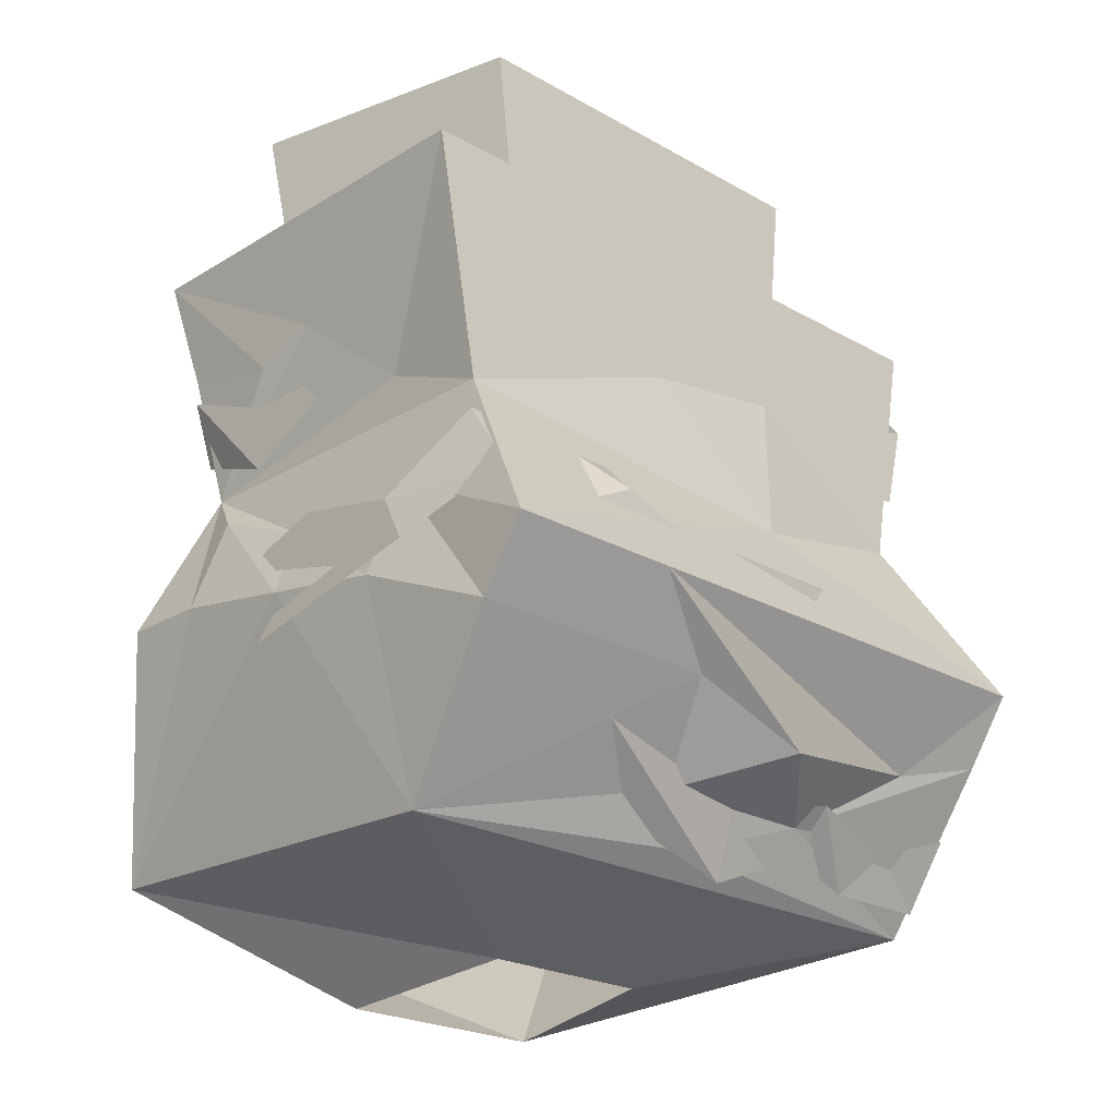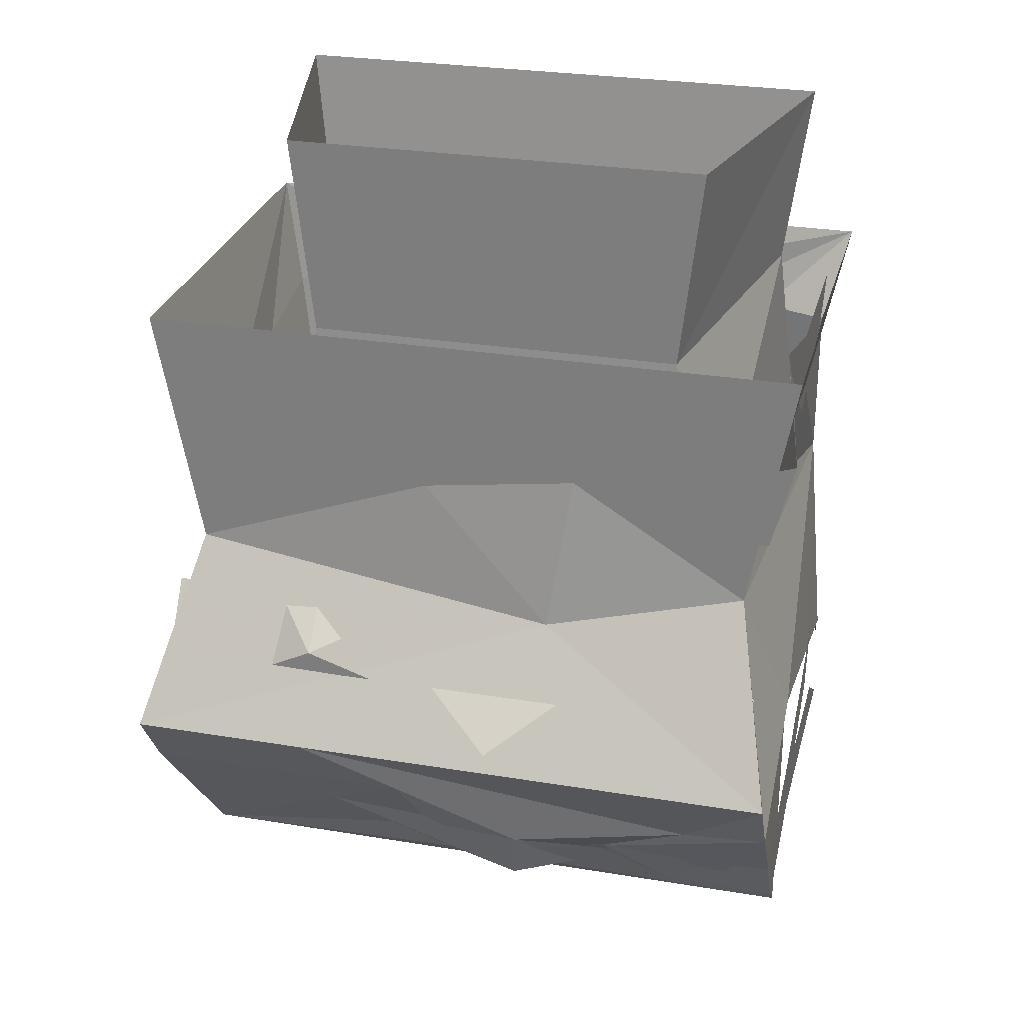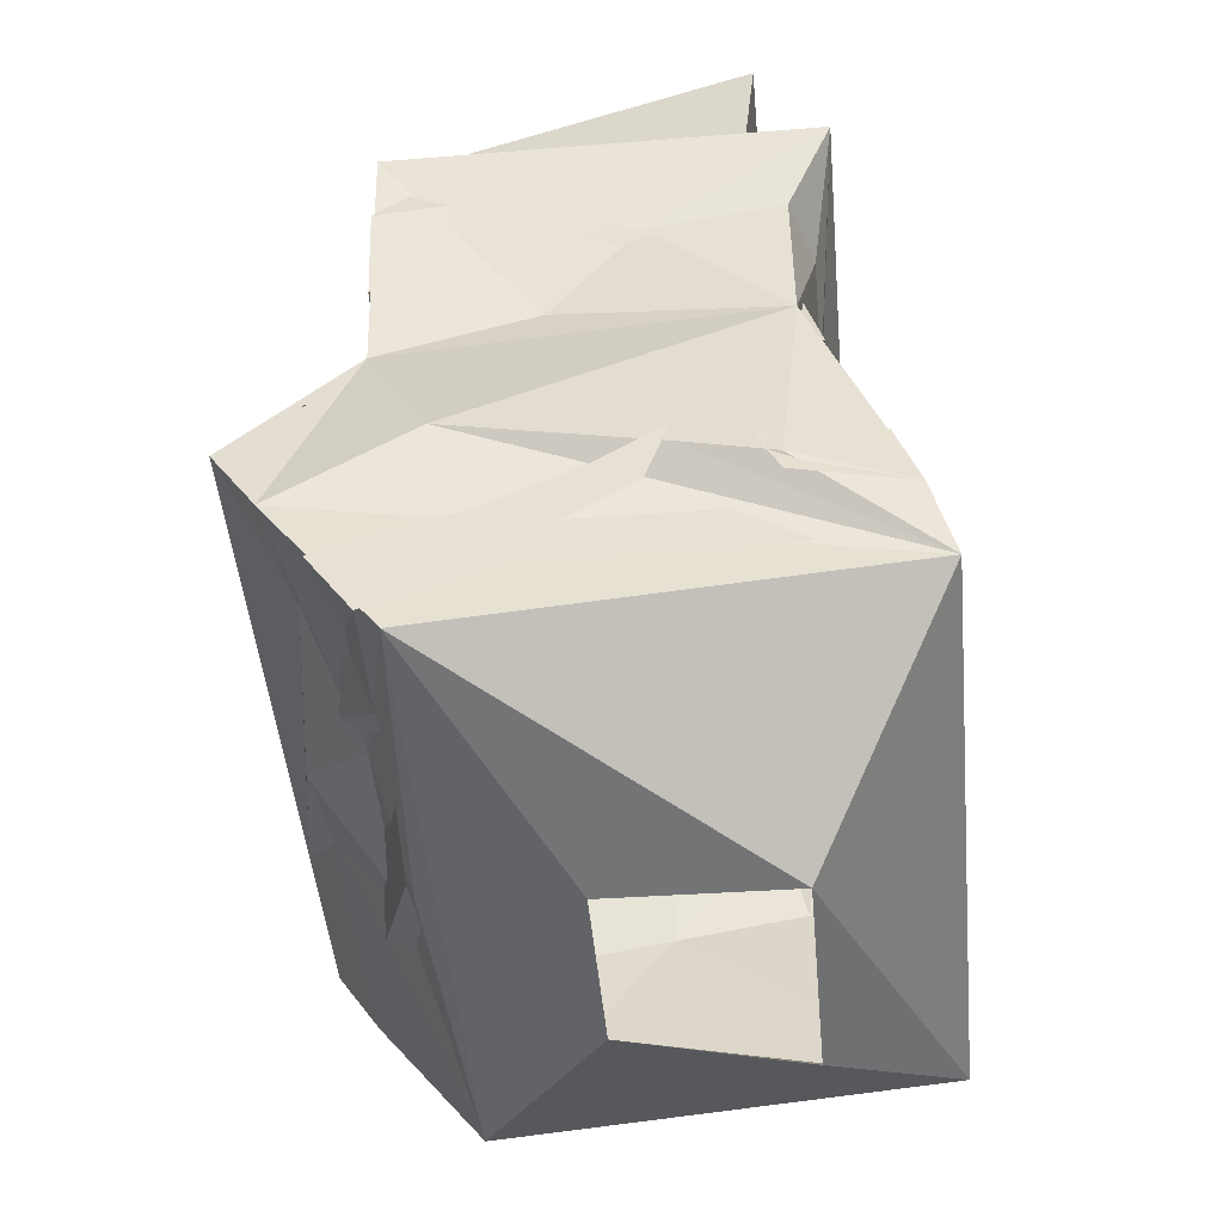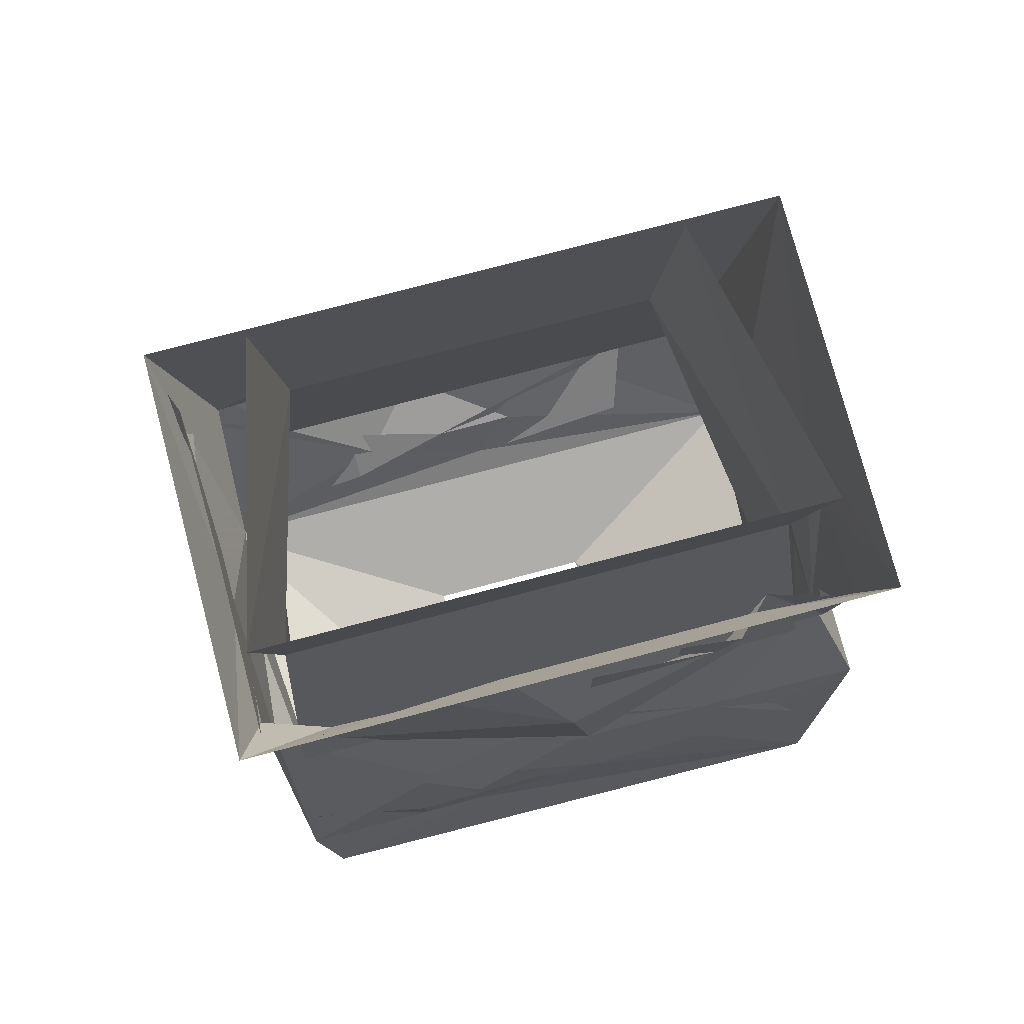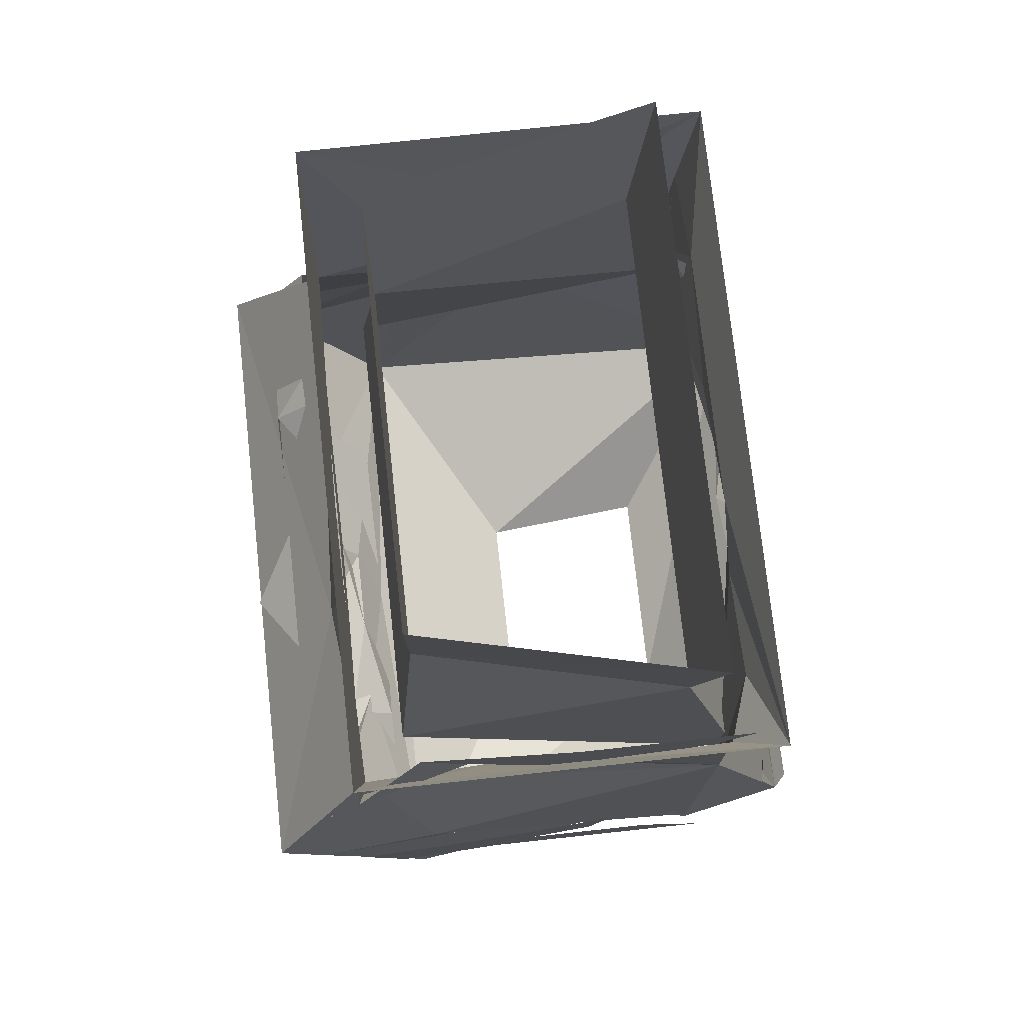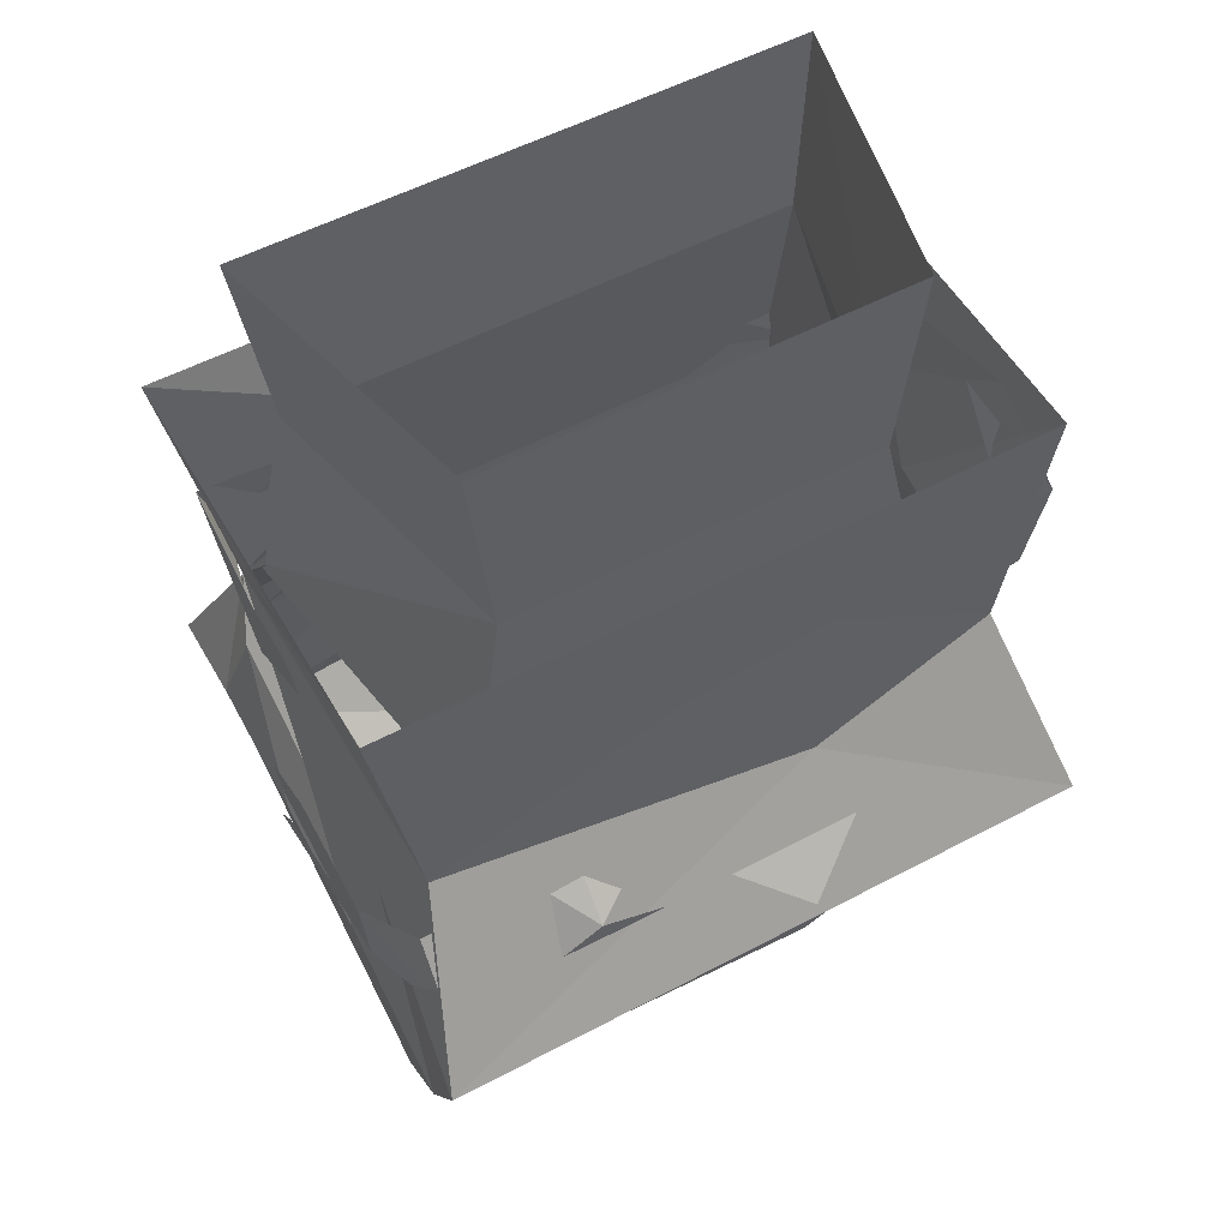
<metadata>
{"format":"obj","ext":"obj","renderer":"f3d","projection":"perspective","resolution":1024,"background":"white","views":[{"elev":-23.0,"azim":136.0,"up":"+Y"},{"elev":28.0,"azim":-165.9,"up":"+Y"},{"elev":-47.5,"azim":-84.8,"up":"+Y"},{"elev":76.9,"azim":-14.8,"up":"+Y"},{"elev":75.1,"azim":-96.2,"up":"+Y"},{"elev":54.2,"azim":150.6,"up":"+Y"}]}
</metadata>
<code>
v 0.007812 -1.133 -0.1094
v -0.01562 -1.148 -0.125
v -0.03906 -1.133 -0.1094
v -0.03906 -1.125 -0.1016
v -0.08594 -1.133 -0.1094
v -0.08594 -1.109 -0.09375
v -0.1016 -1.133 -0.1094
v -0.1094 -1.125 -0.1016
v 0.1094 -1.094 0.01562
v 0.1094 -1.07 0.01562
v 0.1094 -1.055 0.05469
v 0.1016 -1.078 0.05469
v 0.07812 -1.047 0.04688
v 0.07031 -1.078 0.05469
v 0.05469 -1.047 0.0625
v 0.007812 -1.055 0.0625
v 0.007812 -1.031 0.0625
v 0.1094 -1.078 -0.01562
v 0.1094 -1.07 -0.007812
v 0 -1.172 0.07812
v -0.01562 -1.156 0.07812
v -0.0625 -1.164 0.07812
v -0.0625 -1.18 0.07812
v -0.1094 -1.156 0.07031
v -0.1094 -1.18 0.07812
v -0.1172 -1.164 0.03125
v -0.1172 -1.18 0.03906
v 0.0625 -1.031 0.0625
v 0.03906 -1.016 0.0625
v 0.03906 -1.031 0.0625
v -0.03125 -1.109 -0.09375
v 0.1172 -1.156 -0.125
v 0.05469 -1.156 -0.125
v -0.1172 -1.156 -0.125
v -0.1016 -1.094 -0.08594
v -0.03906 -1.055 -0.08594
v 0.01562 -1.062 -0.08594
v 0.1016 -1.094 -0.08594
v 0.1094 -1.125 -0.0625
v 0.1172 -1.18 -0.1094
v 0.07812 -1.18 -0.1094
v 0.02344 -1.18 -0.1094
v -0.02344 -1.195 -0.1094
v -0.08594 -1.188 -0.1016
v -0.1172 -1.18 -0.1094
v -0.1172 -1.148 -0.0625
v -0.1094 -1.094 0.04688
v -0.1016 -1.078 -0.03125
v -0.1172 -1.008 -0.08594
v 0.1172 -1.008 -0.08594
v 0.07031 -1.062 -0.08594
v 0.1016 -1.078 -0.04688
v 0.1016 -1.094 0.04688
v 0.1094 -1.125 -0.007812
v 0.1172 -1.156 -0.05469
v 0.1094 -1.234 -0.07031
v 0.01562 -1.211 -0.08594
v -0.04688 -1.211 -0.08594
v -0.1172 -1.234 -0.07031
v -0.1016 -1.203 0.08594
v -0.1172 -1.164 0.007812
v -0.1172 -1.172 0.03906
v -0.05469 -1.133 0.07031
v 0.007812 -1.133 0.07031
v 0 -1.078 0.07031
v -0.04688 -1.047 0.05469
v -0.08594 -1.039 0.05469
v -0.1094 -1.039 0.04688
v -0.1094 -1.047 0
v -0.1172 -1.008 0.0625
v -0.02344 -1.031 0.05469
v 0.1172 -1.008 0.0625
v 0.07031 -1.031 0.05469
v 0.1094 -1.047 0.05469
v 0.1094 -1.055 0.01562
v 0.1094 -1.047 -0.007812
v 0.02344 -1.047 0.05469
v 0.0625 -1.133 0.07031
v 0.1172 -1.141 0.07031
v 0.1172 -1.141 0.03906
v 0.1094 -1.109 0.03125
v 0.1172 -1.148 -0.007812
v 0.1016 -1.227 0.08594
v 0.03125 -1.258 -0.02344
v 0 -1.227 -0.07812
v 0.05469 -1.164 0.07812
v 0.007812 -1.164 0.07812
v -0.03906 -1.18 0.07812
v -0.03906 -1.266 0.03906
v 0.03906 -1.266 0.03906
v -0.03125 -1.258 -0.02344
v 0.09375 -1.102 0.05469
v 0.07812 -1.094 -0.07031
v 0.0625 -1.016 -0.0625
v 0.08594 -1.008 0.03125
v -0.1016 -1.102 0.05469
v -0.09375 -1.008 0.03125
v -0.08594 -1.094 -0.07031
v -0.07031 -1.016 -0.0625
v -0.07812 -0.9453 -0.0625
v 0.07031 -0.9453 -0.0625
v 0.09375 -0.9453 0.03906
v -0.1016 -0.9453 0.03906
v -0.07031 -1.078 -0.08594
v -0.1094 -1.07 -0.08594
v -0.1172 -1.039 -0.08594
v -0.07031 -1.055 -0.08594
v -0.03906 -1.07 -0.08594
v -0.03906 -1.086 -0.08594
v 0 -1.07 -0.08594
v 0 -1.086 -0.08594
v 0.03125 -1.062 -0.08594
v 0.03125 -1.078 -0.08594
v 0.0625 -1.07 -0.08594
v -0.02344 -1.047 -0.08594
v -0.02344 -1.062 -0.08594
v 0.007812 -1.047 -0.08594
v 0.01562 -1.055 -0.08594
v 0.1094 -1.133 -0.1094
v 0.07031 -1.133 -0.1094
v 0.07031 -1.109 -0.09375
v 0.1094 -1.109 -0.09375
v 0.1172 -1.133 -0.0625
v 0.1172 -1.148 -0.07031
v 0.1172 -1.125 -0.02344
v 0.1172 -1.148 -0.03906
v 0.1172 -1.156 -0.007812
v 0.1172 -1.164 0
v 0.05469 -1.125 -0.1094
v 0.05469 -1.109 -0.09375
v 0.03125 -1.117 -0.09375
v 0.03125 -1.109 -0.09375
v 0.02344 -1.117 -0.09375
v 0.01562 -1.109 -0.09375
v 0.04688 -1.141 -0.1094
v 0.03125 -1.133 -0.1094
v 0.1172 -1.133 0
v 0.1172 -1.141 -0.007812
v -0.1094 -1.039 0.03906
v -0.1094 -1.023 0.05469
v -0.1094 -1.023 -0.007812
v -0.1094 -1.055 -0.007812
v -0.1094 -1.008 -0.0625
v -0.1094 -1.023 -0.04688
v -0.05469 -1.203 -0.09375
v -0.05469 -1.219 -0.07812
v -0.07812 -1.227 -0.07812
v -0.09375 -1.211 -0.08594
v -0.1172 -1.227 -0.07812
v -0.1172 -1.203 -0.09375
v -0.1172 -1.211 -0.03906
v -0.1172 -1.188 -0.04688
v -0.1172 -1.211 -0.007812
v -0.1172 -1.195 -0.02344
v -0.1172 -1.172 -0.01562
v -0.1172 -1.18 0
v -0.1172 -1.156 0.007812
v -0.01562 -1.211 -0.08594
v -0.01562 -1.234 -0.07812
v 0.07031 -1.188 -0.1016
v 0.0625 -1.211 -0.07812
v -0.1172 -1.211 0.04688
v -0.1172 -1.195 0.02344
v 0.09375 -1.164 0.07812
v 0.07812 -1.141 0.07031
v 0.05469 -1.133 0.07031
v 0 -1.117 0.0625
v 0 -1.133 0.07031
v -0.0625 -1.133 0.07031
v -0.03906 -1.148 0.07812
f 1 2 3
f 1 3 4
f 4 3 5
f 4 5 6
f 6 5 7
f 6 7 8
f 9 10 11
f 9 11 12
f 12 11 13
f 12 13 14
f 14 13 15
f 14 15 16
f 16 15 17
f 18 19 10
f 18 10 9
f 20 21 22
f 20 22 23
f 23 22 24
f 23 24 25
f 25 24 26
f 25 26 27
f 15 13 28
f 15 28 29
f 15 29 30
f 31 32 33
f 32 39 40
f 32 40 33
f 33 40 41
f 33 41 42
f 33 42 43
f 33 43 44
f 35 48 49
f 35 49 36
f 36 49 37
f 37 49 50
f 37 50 51
f 38 51 50
f 38 50 52
f 39 54 55
f 39 55 40
f 45 58 59
f 45 59 60
f 45 60 46
f 46 60 61
f 48 69 49
f 49 69 70
f 70 69 68
f 70 68 67
f 70 67 66
f 70 66 71
f 70 71 72
f 72 71 73
f 72 73 74
f 72 74 75
f 72 75 76
f 72 76 50
f 50 76 52
f 53 78 79
f 53 79 80
f 53 80 81
f 54 81 82
f 54 82 55
f 56 85 57
f 57 85 58
f 58 85 59
f 82 81 80
f 61 60 62
f 62 60 25
f 25 60 88
f 25 88 63
f 63 88 87
f 63 87 64
f 64 87 86
f 64 86 78
f 78 86 79
f 71 77 73
f 31 33 34
f 31 34 35
f 31 35 36
f 31 36 37
f 31 37 38
f 31 38 32
f 32 38 39
f 33 44 34
f 34 44 45
f 34 45 35
f 35 45 46
f 35 46 47
f 35 47 48
f 37 51 38
f 38 52 53
f 38 53 54
f 38 54 39
f 40 55 56
f 40 56 41
f 41 56 42
f 42 56 57
f 42 57 43
f 43 57 58
f 43 58 44
f 44 58 45
f 46 61 47
f 47 61 62
f 47 62 25
f 47 25 63
f 47 63 64
f 47 64 65
f 47 65 66
f 47 66 67
f 47 67 68
f 47 68 69
f 47 69 48
f 52 76 53
f 53 76 75
f 53 75 74
f 53 74 73
f 53 73 77
f 53 77 65
f 53 65 64
f 53 64 78
f 53 81 54
f 55 82 56
f 56 82 83
f 56 83 84
f 56 84 59
f 56 59 85
f 82 80 83
f 83 80 79
f 83 79 86
f 83 86 87
f 83 87 88
f 83 88 60
f 83 60 89
f 83 89 90
f 83 90 89
f 83 89 90
f 83 90 84
f 83 84 56
f 56 84 59
f 59 84 91
f 59 91 89
f 59 89 60
f 60 89 83
f 89 60 59
f 89 59 91
f 91 59 84
f 90 89 83
f 83 90 84
f 77 71 65
f 65 71 66
f 92 93 94
f 92 94 95
f 92 95 96
f 96 95 97
f 96 97 98
f 98 97 99
f 98 99 93
f 93 99 94
f 94 99 100
f 94 100 101
f 94 101 95
f 95 101 102
f 95 102 97
f 97 102 103
f 97 103 99
f 99 103 100
f 104 105 106
f 104 106 107
f 104 107 108
f 104 108 109
f 109 108 110
f 109 110 111
f 111 110 112
f 111 112 113
f 113 112 51
f 113 51 114
f 108 107 115
f 108 115 116
f 116 115 117
f 116 117 118
f 119 120 121
f 119 121 122
f 119 122 123
f 119 123 124
f 124 123 125
f 124 125 126
f 124 126 127
f 124 127 128
f 121 120 129
f 121 129 130
f 130 129 131
f 130 131 132
f 132 131 133
f 132 133 134
f 129 120 135
f 129 135 136
f 126 125 137
f 126 137 138
f 139 140 141
f 139 141 142
f 142 141 143
f 142 143 144
f 144 143 106
f 144 106 105
f 145 146 147
f 145 147 148
f 148 147 149
f 148 149 150
f 150 149 151
f 150 151 152
f 152 151 153
f 152 153 154
f 152 154 155
f 155 154 156
f 155 156 157
f 146 145 158
f 146 158 159
f 159 158 160
f 159 160 161
f 154 153 162
f 154 162 163
f 164 165 166
f 164 166 86
f 86 166 167
f 86 167 168
f 168 167 169
f 168 169 170

</code>
